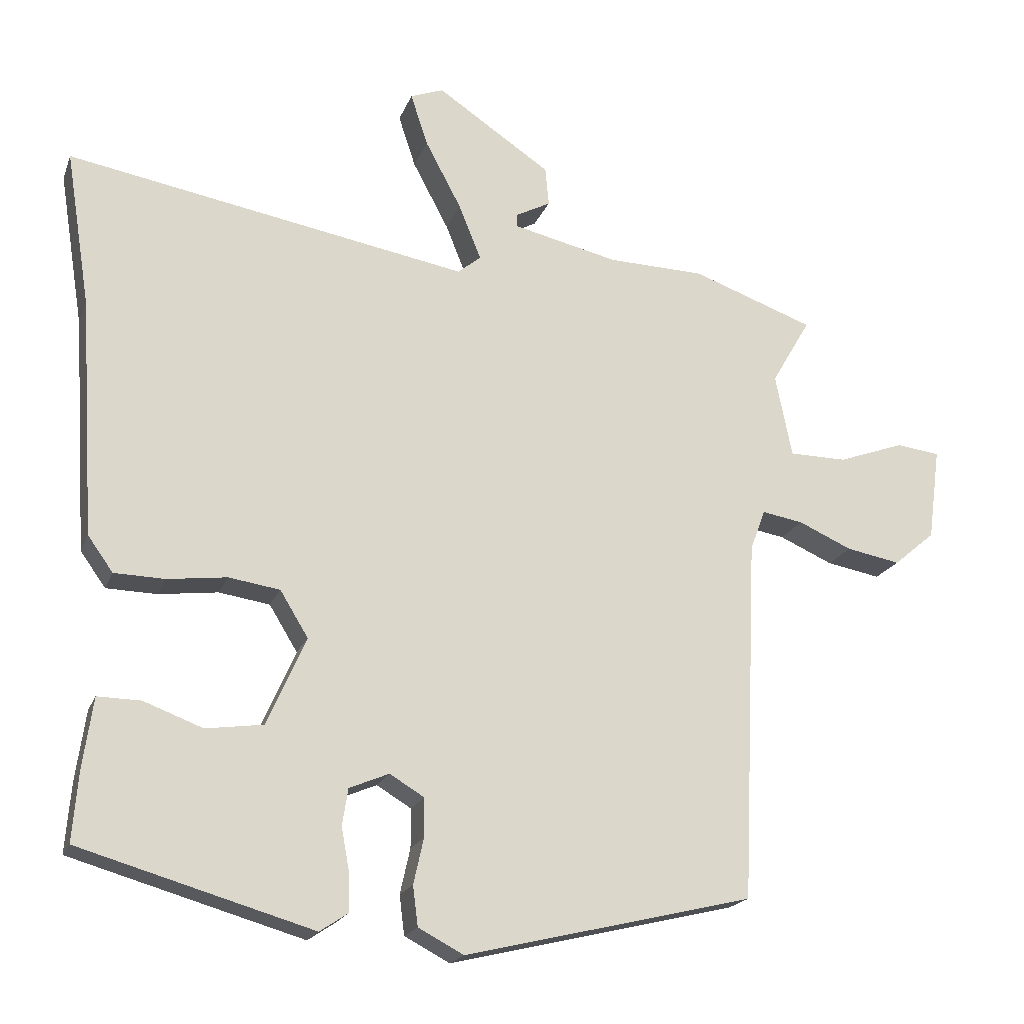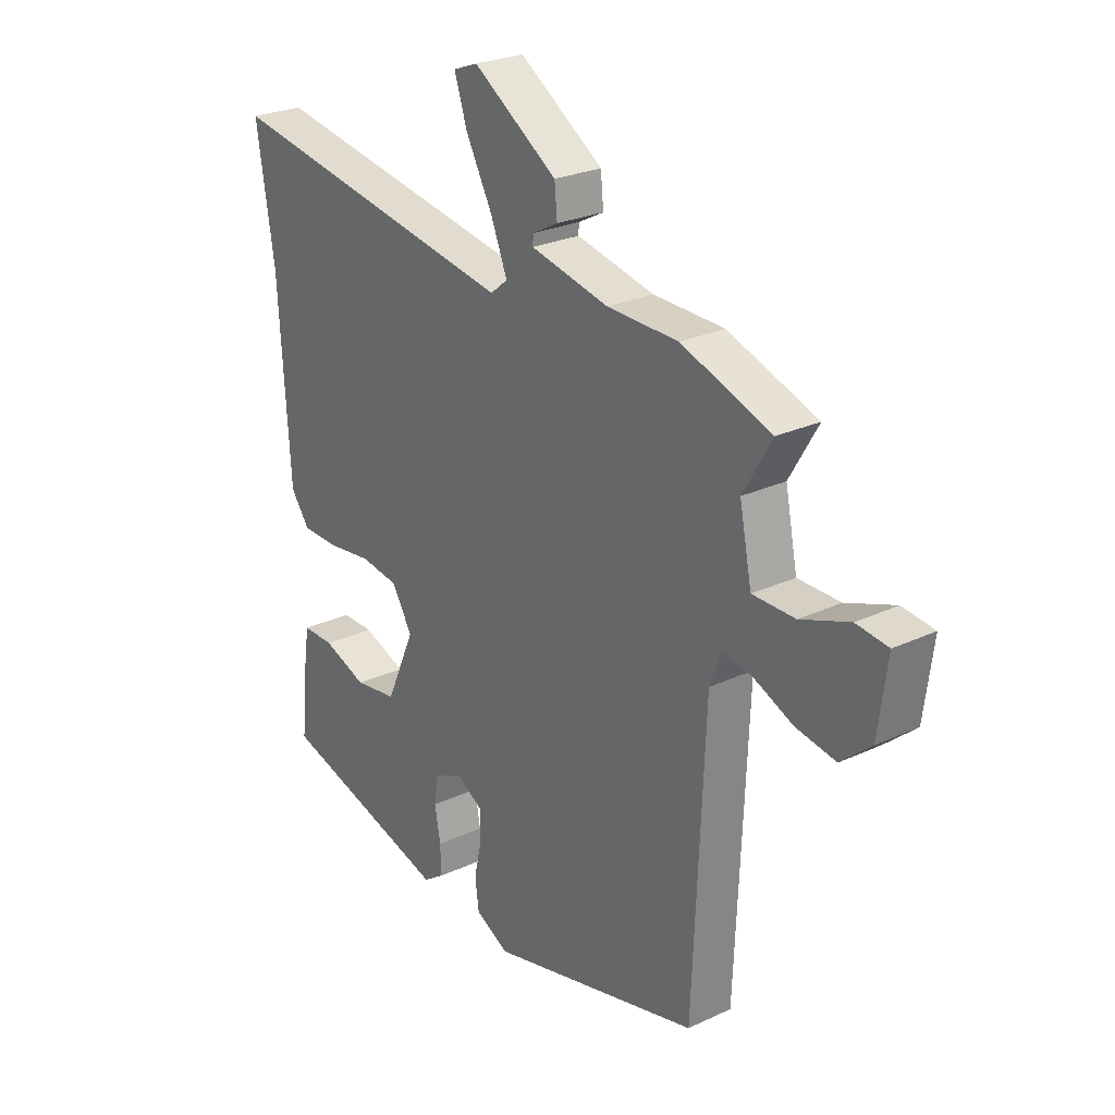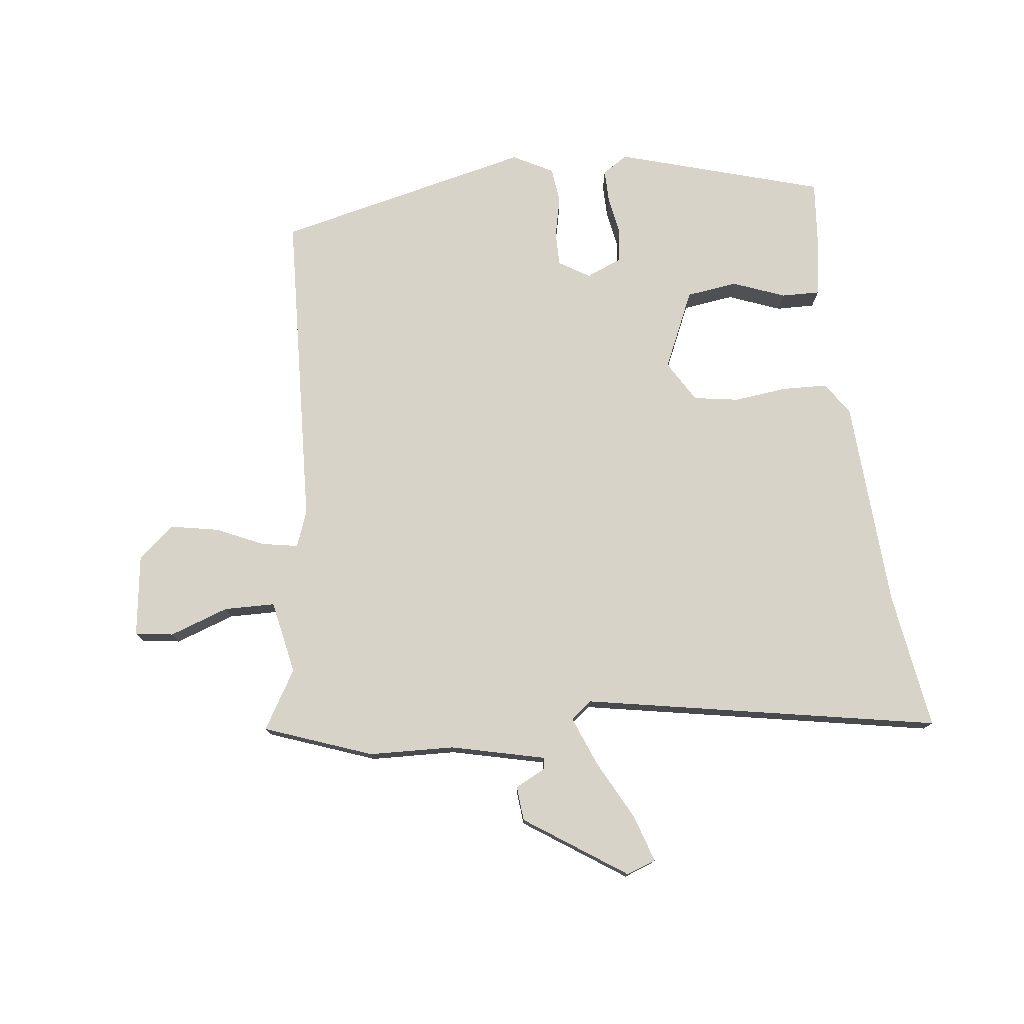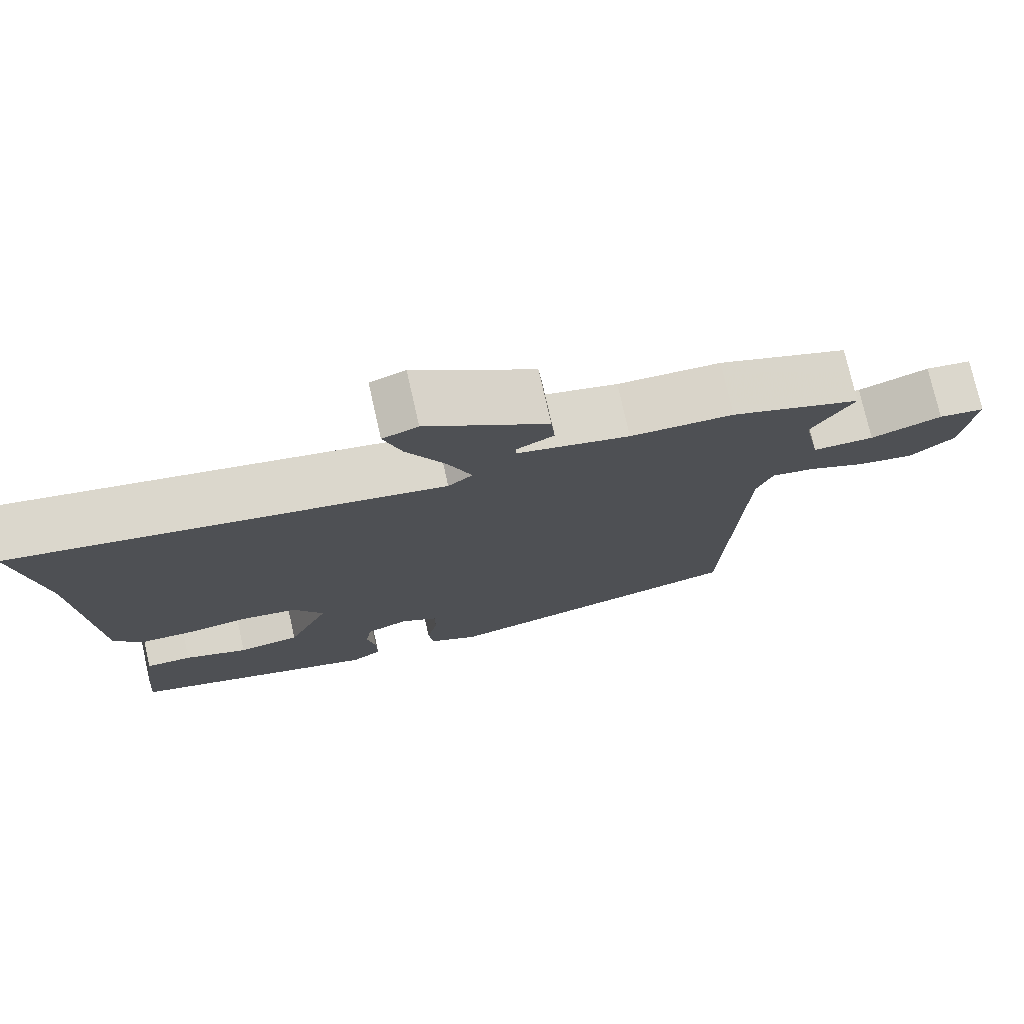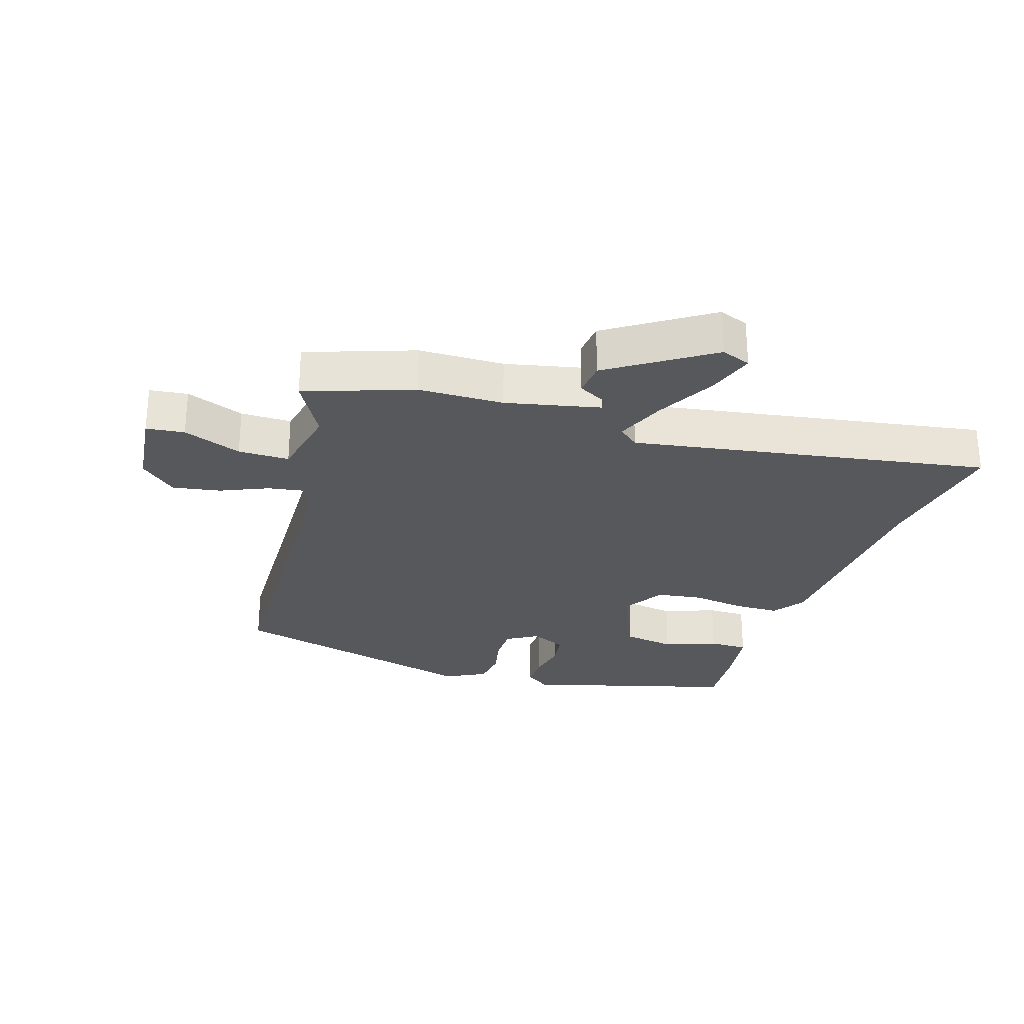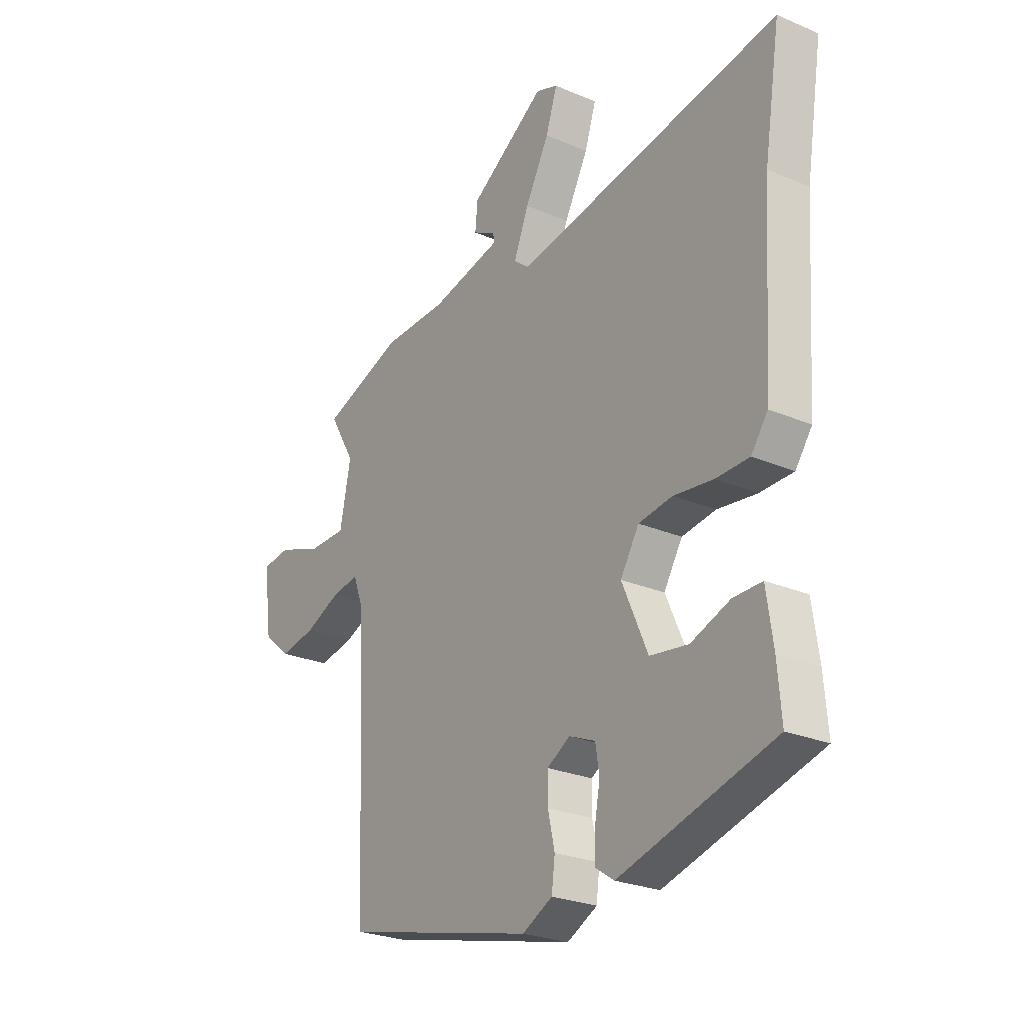
<metadata>
{"format":"obj","ext":"obj","renderer":"f3d","projection":"perspective","resolution":1024,"background":"white","views":[{"elev":-19.2,"azim":163.1,"up":"+Z"},{"elev":25.3,"azim":-127.1,"up":"+Z"},{"elev":76.8,"azim":-6.5,"up":"+Y"},{"elev":75.6,"azim":167.4,"up":"+Z"},{"elev":-28.1,"azim":-18.3,"up":"+Y"},{"elev":-25.3,"azim":55.4,"up":"+Z"}]}
</metadata>
<code>
v 0.514 0.07 0.586
v 0.48 0.07 0.37
v 0.459 0.07 0.04
v 0.424 0.07 -0.009
v 0.354 0.07 -0.011
v 0.271 0.07 -0.001
v 0.2 0.07 -0.012
v 0.161 0.07 -0.076
v 0.215 0.07 -0.198
v 0.295 0.07 -0.209
v 0.377 0.07 -0.178
v 0.437 0.07 -0.177
v 0.451 0.07 -0.274
v 0.459 0.07 -0.371
v 0.136 0.07 -0.465
v 0.097 0.07 -0.439
v 0.098 0.07 -0.386
v 0.109 0.07 -0.326
v 0.101 0.07 -0.275
v 0.046 0.07 -0.252
v -0.002 0.07 -0.281
v -0.002 0.07 -0.335
v 0.012 0.07 -0.398
v 0.005 0.07 -0.453
v -0.058 0.07 -0.486
v -0.458 0.07 -0.391
v -0.48 0.07 0.113
v -0.501 0.07 0.169
v -0.558 0.07 0.159
v -0.632 0.07 0.126
v -0.707 0.07 0.112
v -0.764 0.07 0.16
v -0.781 0.07 0.288
v -0.721 0.07 0.296
v -0.629 0.07 0.263
v -0.549 0.07 0.264
v -0.526 0.07 0.379
v -0.58 0.07 0.471
v -0.411 0.07 0.532
v -0.277 0.07 0.536
v -0.13 0.07 0.57
v -0.131 0.07 0.588
v -0.179 0.07 0.613
v -0.174 0.07 0.667
v -0.016 0.07 0.773
v 0.03 0.07 0.756
v 0.006 0.07 0.683
v -0.044 0.07 0.589
v -0.075 0.07 0.512
v -0.043 0.07 0.486
v 0.514 0 0.586
v 0.48 0 0.37
v 0.459 0 0.04
v 0.424 0 -0.009
v 0.354 0 -0.011
v 0.271 0 -0.001
v 0.2 0 -0.012
v 0.161 0 -0.076
v 0.215 0 -0.198
v 0.295 0 -0.209
v 0.377 0 -0.178
v 0.437 0 -0.177
v 0.451 0 -0.274
v 0.459 0 -0.371
v 0.136 0 -0.465
v 0.097 0 -0.439
v 0.098 0 -0.386
v 0.109 0 -0.326
v 0.101 0 -0.275
v 0.046 0 -0.252
v -0.002 0 -0.281
v -0.002 0 -0.335
v 0.012 0 -0.398
v 0.005 0 -0.453
v -0.058 0 -0.486
v -0.458 0 -0.391
v -0.48 0 0.113
v -0.501 0 0.169
v -0.558 0 0.159
v -0.632 0 0.126
v -0.707 0 0.112
v -0.764 0 0.16
v -0.781 0 0.288
v -0.721 0 0.296
v -0.629 0 0.263
v -0.549 0 0.264
v -0.526 0 0.379
v -0.58 0 0.471
v -0.411 0 0.532
v -0.277 0 0.536
v -0.13 0 0.57
v -0.131 0 0.588
v -0.179 0 0.613
v -0.174 0 0.667
v -0.016 0 0.773
v 0.03 0 0.756
v 0.006 0 0.683
v -0.044 0 0.589
v -0.075 0 0.512
v -0.043 0 0.486
f 45 46 47 48
f 45 48 49
f 42 43 44 45
f 41 42 45 49
f 40 41 49
f 37 38 39 40
f 36 37 40 49
f 32 33 34 35
f 32 35 36
f 29 30 31 32
f 28 29 32 36
f 24 25 26 27
f 22 23 24 27
f 21 22 27 28
f 20 21 28 36
f 15 16 17 18
f 15 18 19
f 14 15 19
f 10 11 12 13
f 9 10 13 14
f 3 4 5 6
f 2 3 6 7
f 50 1 2 7
f 49 50 7 8
f 36 49 8
f 20 36 8 9
f 9 14 19 20
f 98 97 96 95
f 99 98 95
f 95 94 93 92
f 99 95 92 91
f 99 91 90
f 90 89 88 87
f 99 90 87 86
f 85 84 83 82
f 86 85 82
f 82 81 80 79
f 86 82 79 78
f 77 76 75 74
f 77 74 73 72
f 78 77 72 71
f 86 78 71 70
f 68 67 66 65
f 69 68 65
f 69 65 64
f 63 62 61 60
f 64 63 60 59
f 56 55 54 53
f 57 56 53 52
f 57 52 51 100
f 58 57 100 99
f 58 99 86
f 59 58 86 70
f 70 69 64 59
f 1 51 52 2
f 2 52 53 3
f 3 53 54 4
f 4 54 55 5
f 5 55 56 6
f 6 56 57 7
f 7 57 58 8
f 8 58 59 9
f 9 59 60 10
f 10 60 61 11
f 11 61 62 12
f 12 62 63 13
f 13 63 64 14
f 14 64 65 15
f 15 65 66 16
f 16 66 67 17
f 17 67 68 18
f 18 68 69 19
f 19 69 70 20
f 20 70 71 21
f 21 71 72 22
f 22 72 73 23
f 23 73 74 24
f 24 74 75 25
f 25 75 76 26
f 26 76 77 27
f 27 77 78 28
f 28 78 79 29
f 29 79 80 30
f 30 80 81 31
f 31 81 82 32
f 32 82 83 33
f 33 83 84 34
f 34 84 85 35
f 35 85 86 36
f 36 86 87 37
f 37 87 88 38
f 38 88 89 39
f 39 89 90 40
f 40 90 91 41
f 41 91 92 42
f 42 92 93 43
f 43 93 94 44
f 44 94 95 45
f 45 95 96 46
f 46 96 97 47
f 47 97 98 48
f 48 98 99 49
f 49 99 100 50
f 50 100 51 1

</code>
